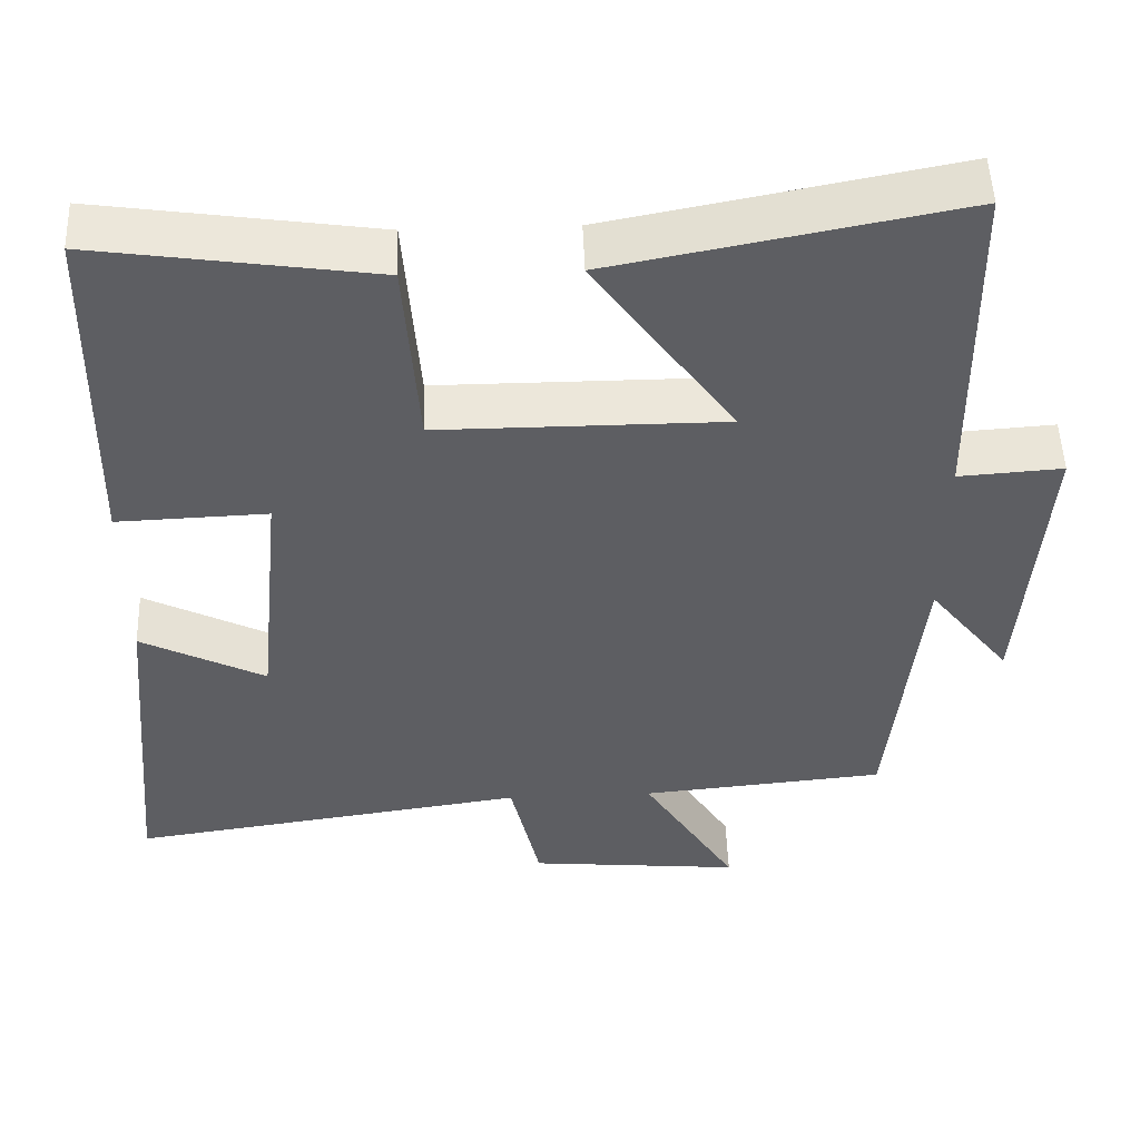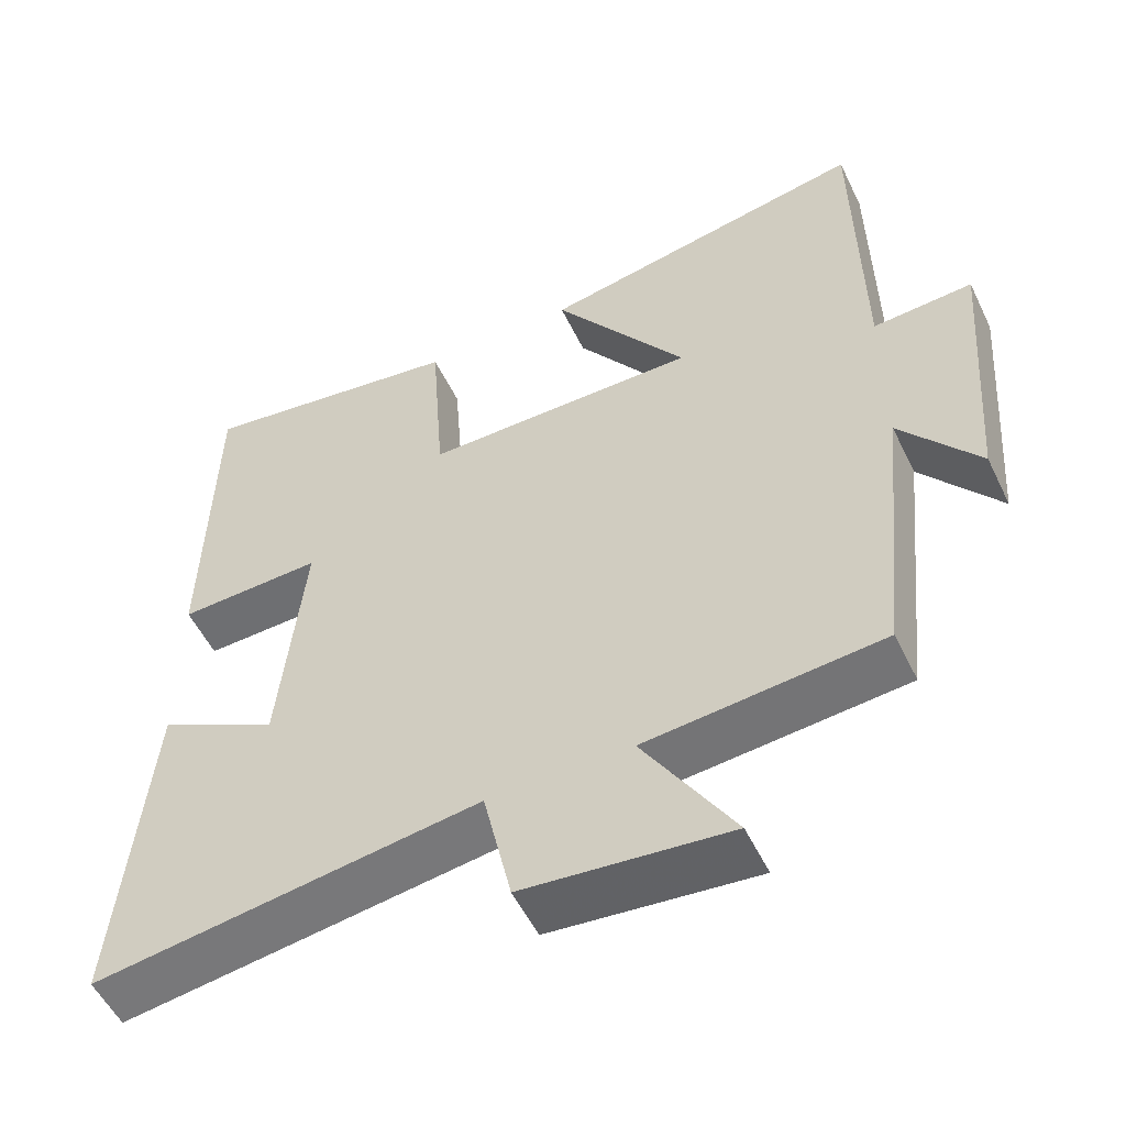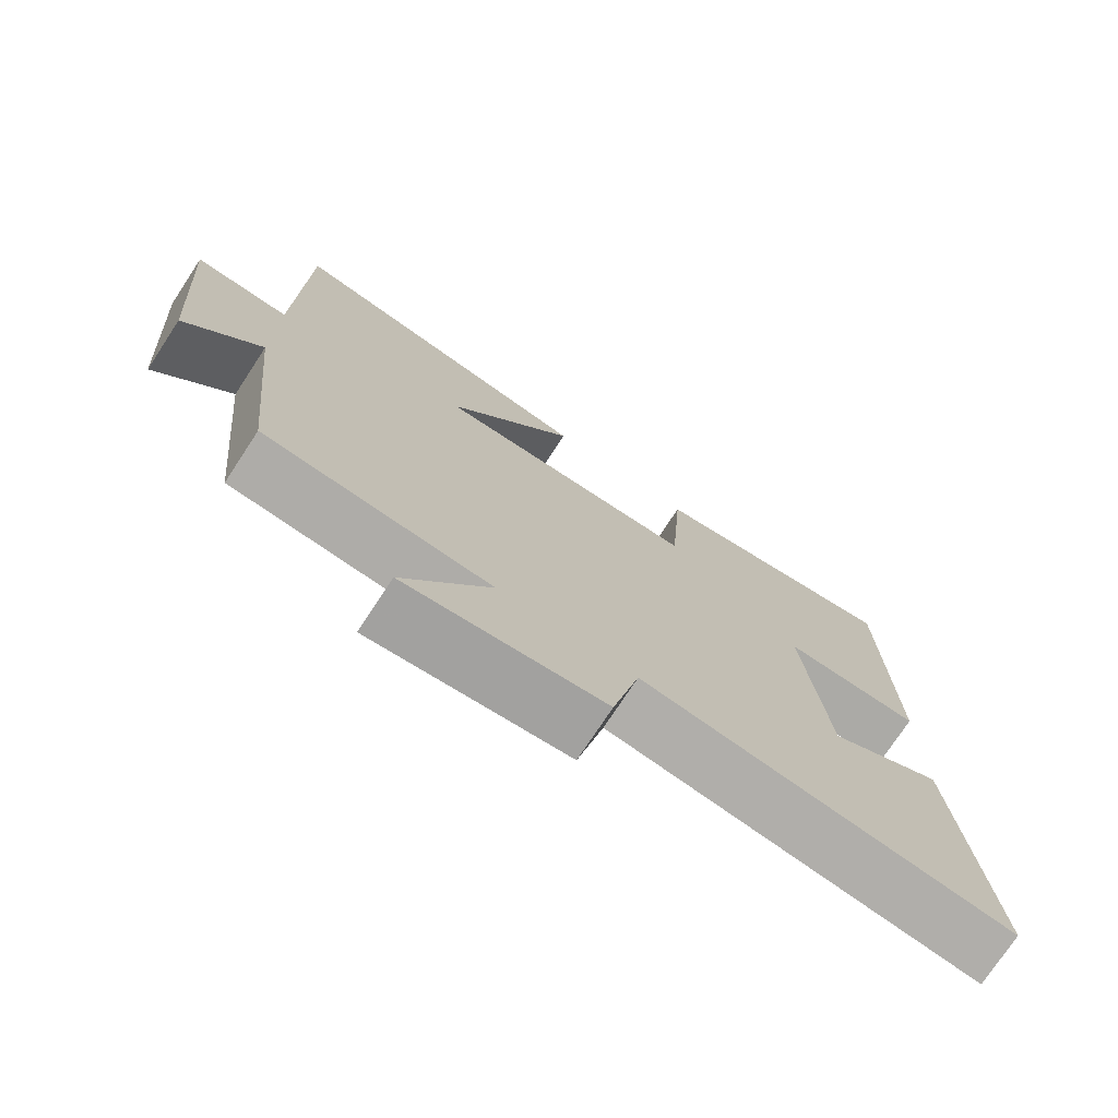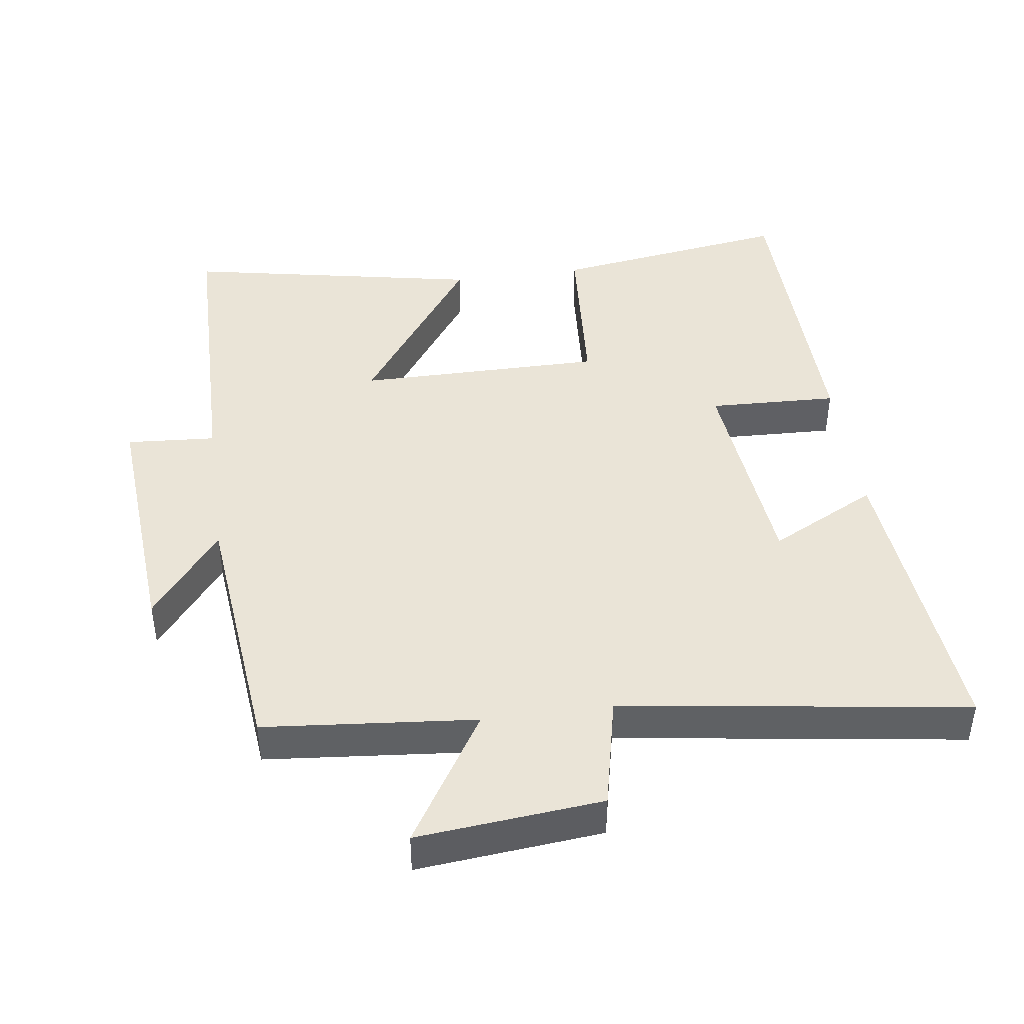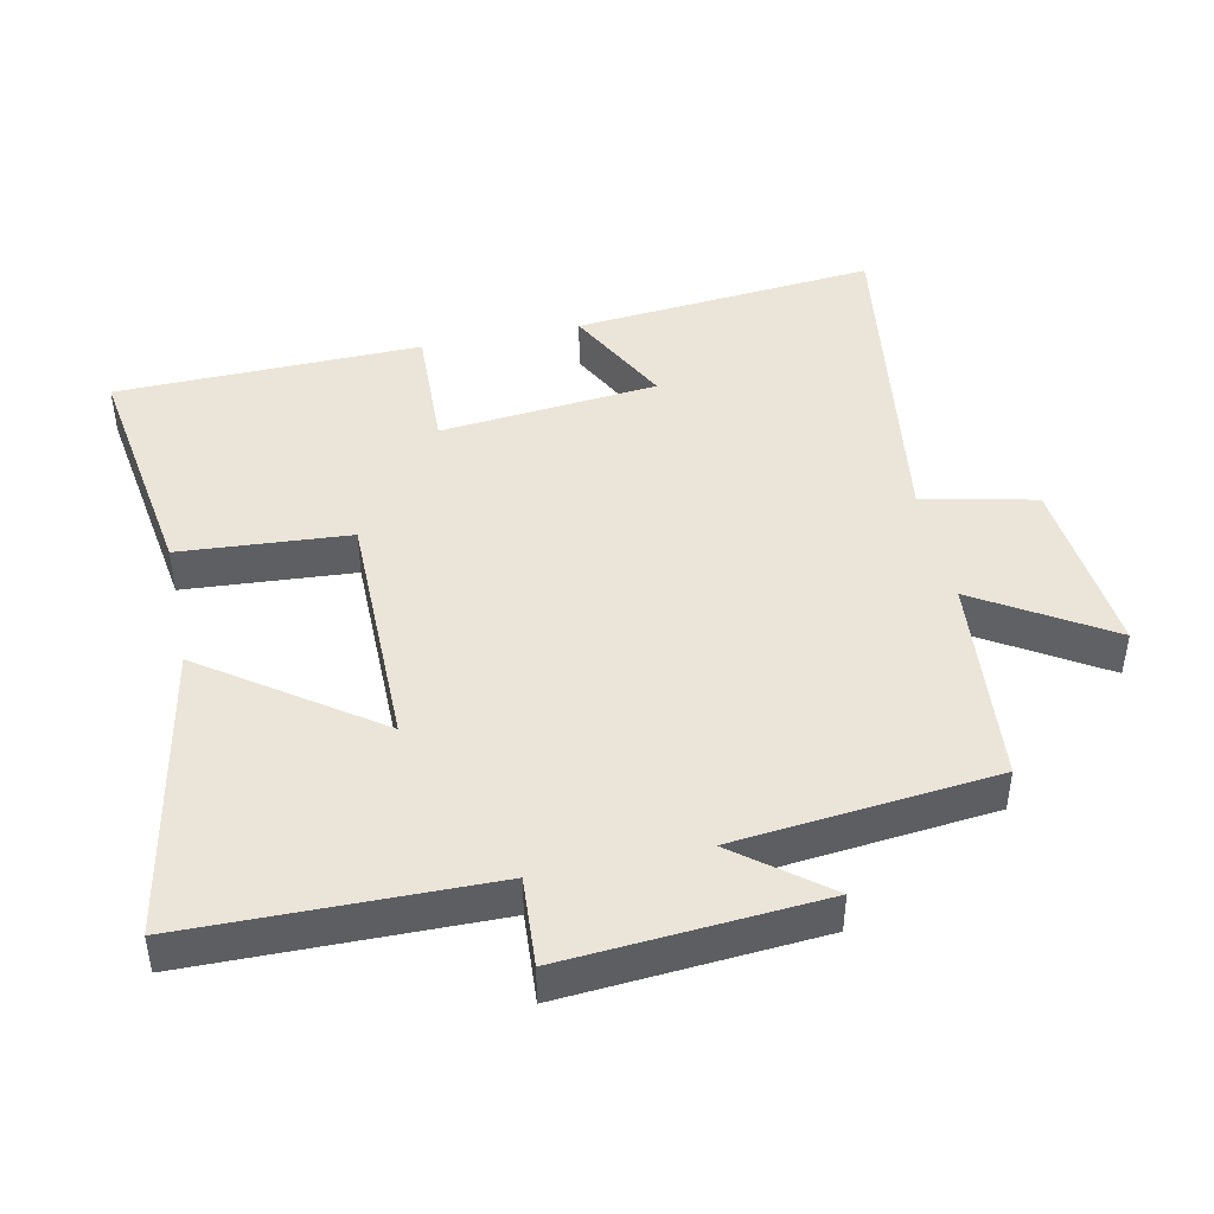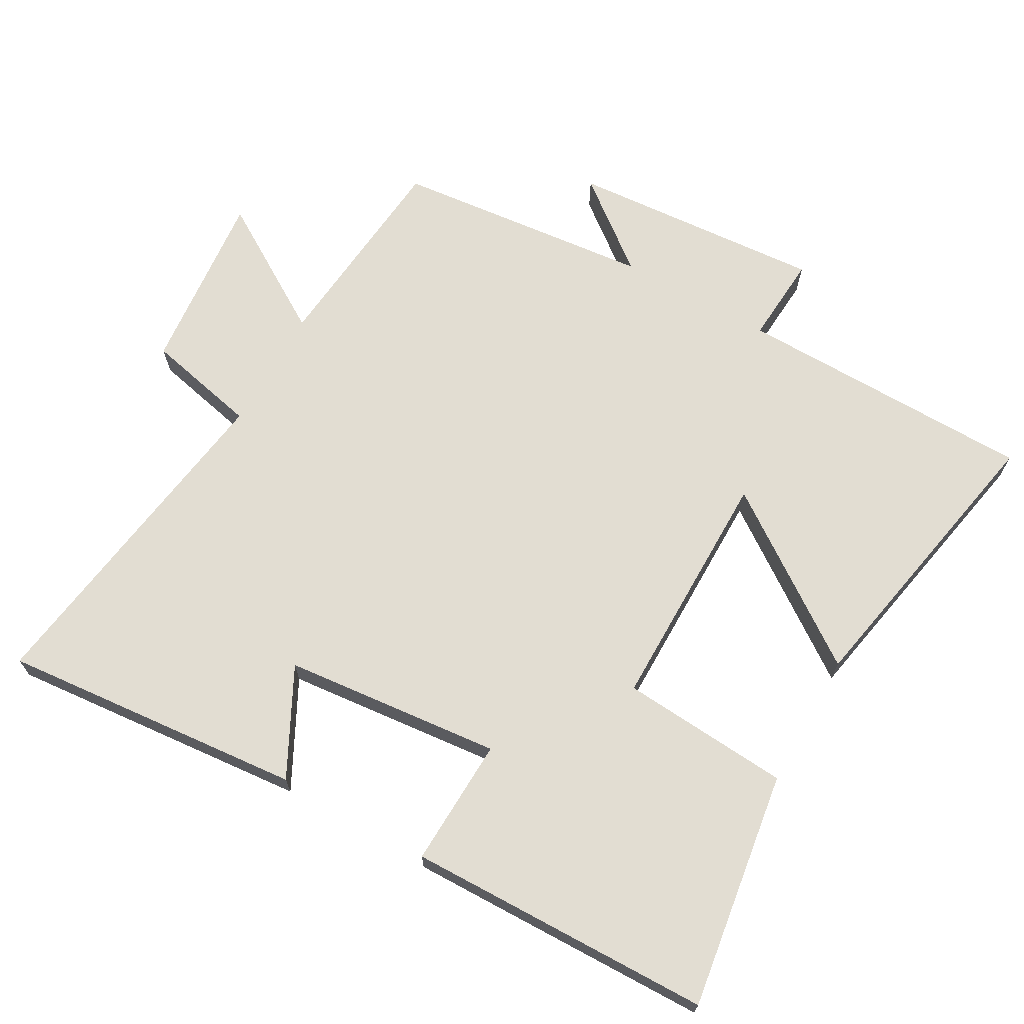
<metadata>
{"format":"obj","ext":"obj","renderer":"f3d","projection":"perspective","resolution":1024,"background":"white","views":[{"elev":50.9,"azim":-2.1,"up":"+Z"},{"elev":-53.6,"azim":25.5,"up":"+Z"},{"elev":-74.9,"azim":146.7,"up":"+Z"},{"elev":43.7,"azim":172.1,"up":"+Y"},{"elev":44.7,"azim":78.0,"up":"+Y"},{"elev":68.3,"azim":-60.5,"up":"+Y"}]}
</metadata>
<code>
v -0.541 0.07 -0.573
v -0.5 0.07 -0.128
v -0.343 0.07 -0.209
v -0.311 0.07 0.111
v -0.5 0.07 0.104
v -0.491 0.07 0.552
v -0.142 0.07 0.5
v -0.124 0.07 0.251
v 0.236 0.07 0.251
v 0.06 0.07 0.5
v 0.494 0.07 0.584
v 0.5 0.07 0.144
v 0.631 0.07 0.153
v 0.603 0.07 -0.221
v 0.5 0.07 -0.09
v 0.461 0.07 -0.471
v 0.151 0.07 -0.5
v 0.27 0.07 -0.692
v 0 0.07 -0.666
v -0.037 0.07 -0.5
v -0.541 0 -0.573
v -0.5 0 -0.128
v -0.343 0 -0.209
v -0.311 0 0.111
v -0.5 0 0.104
v -0.491 0 0.552
v -0.142 0 0.5
v -0.124 0 0.251
v 0.236 0 0.251
v 0.06 0 0.5
v 0.494 0 0.584
v 0.5 0 0.144
v 0.631 0 0.153
v 0.603 0 -0.221
v 0.5 0 -0.09
v 0.461 0 -0.471
v 0.151 0 -0.5
v 0.27 0 -0.692
v 0 0 -0.666
v -0.037 0 -0.5
f 17 18 19 20
f 15 16 17 20
f 15 20 1
f 12 13 14 15
f 9 10 11 12
f 8 9 12 15
f 5 6 7 8
f 4 5 8
f 3 4 8 15
f 1 2 3
f 1 3 15
f 40 39 38 37
f 40 37 36 35
f 21 40 35
f 35 34 33 32
f 32 31 30 29
f 35 32 29 28
f 28 27 26 25
f 28 25 24
f 35 28 24 23
f 23 22 21
f 35 23 21
f 1 21 22 2
f 2 22 23 3
f 3 23 24 4
f 4 24 25 5
f 5 25 26 6
f 6 26 27 7
f 7 27 28 8
f 8 28 29 9
f 9 29 30 10
f 10 30 31 11
f 11 31 32 12
f 12 32 33 13
f 13 33 34 14
f 14 34 35 15
f 15 35 36 16
f 16 36 37 17
f 17 37 38 18
f 18 38 39 19
f 19 39 40 20
f 20 40 21 1

</code>
